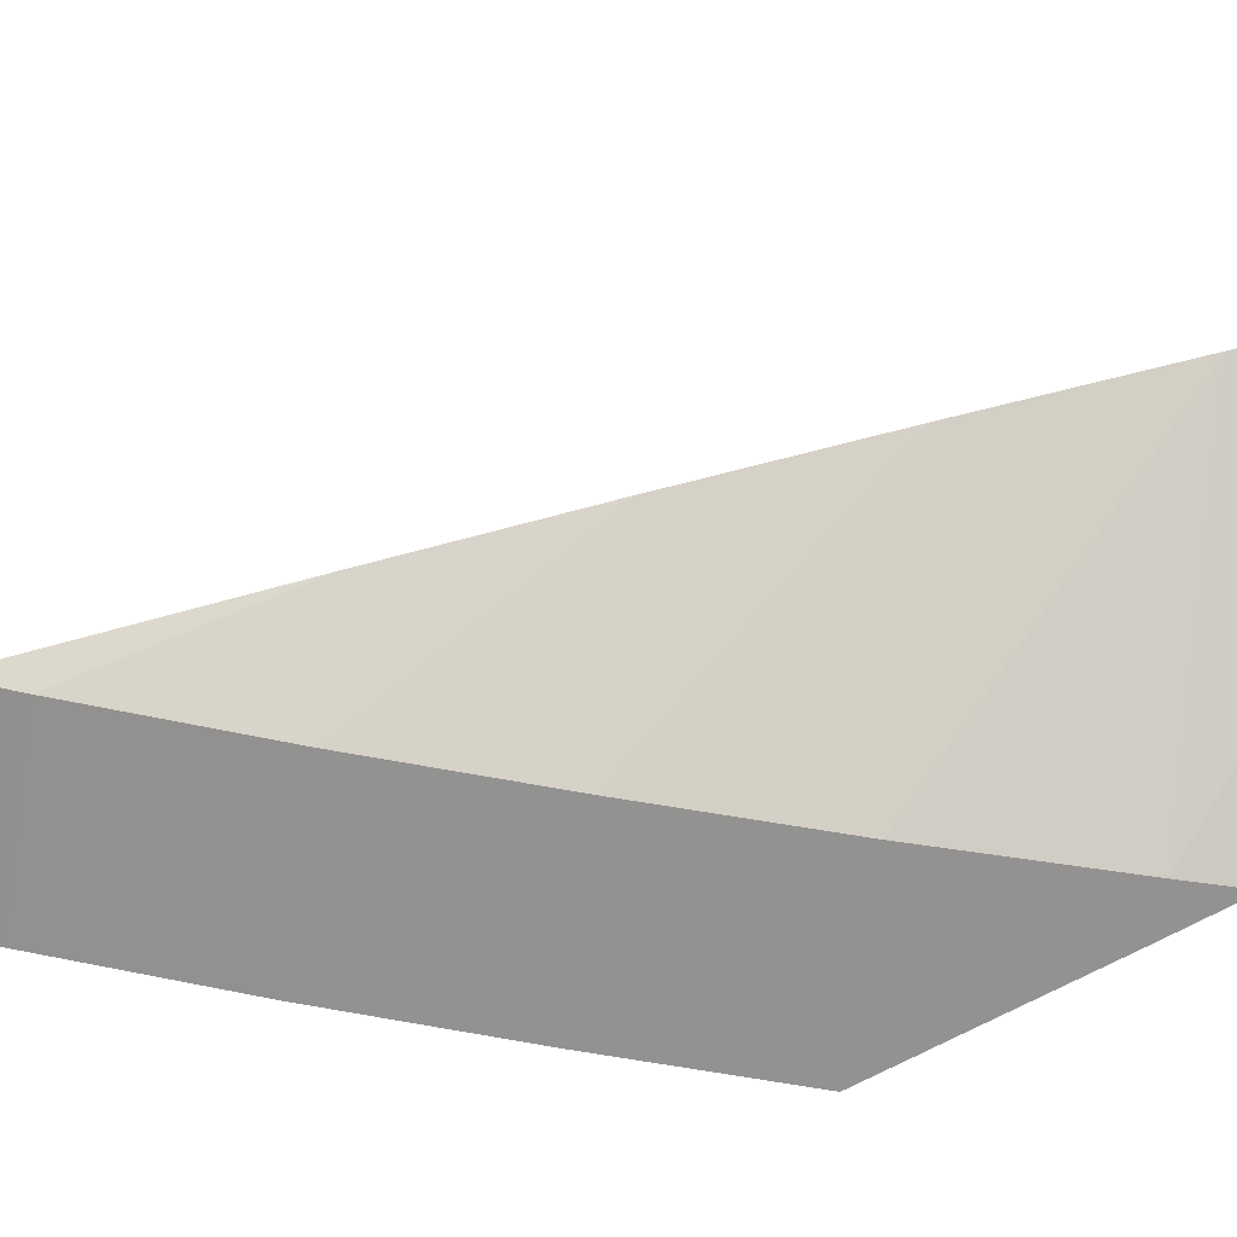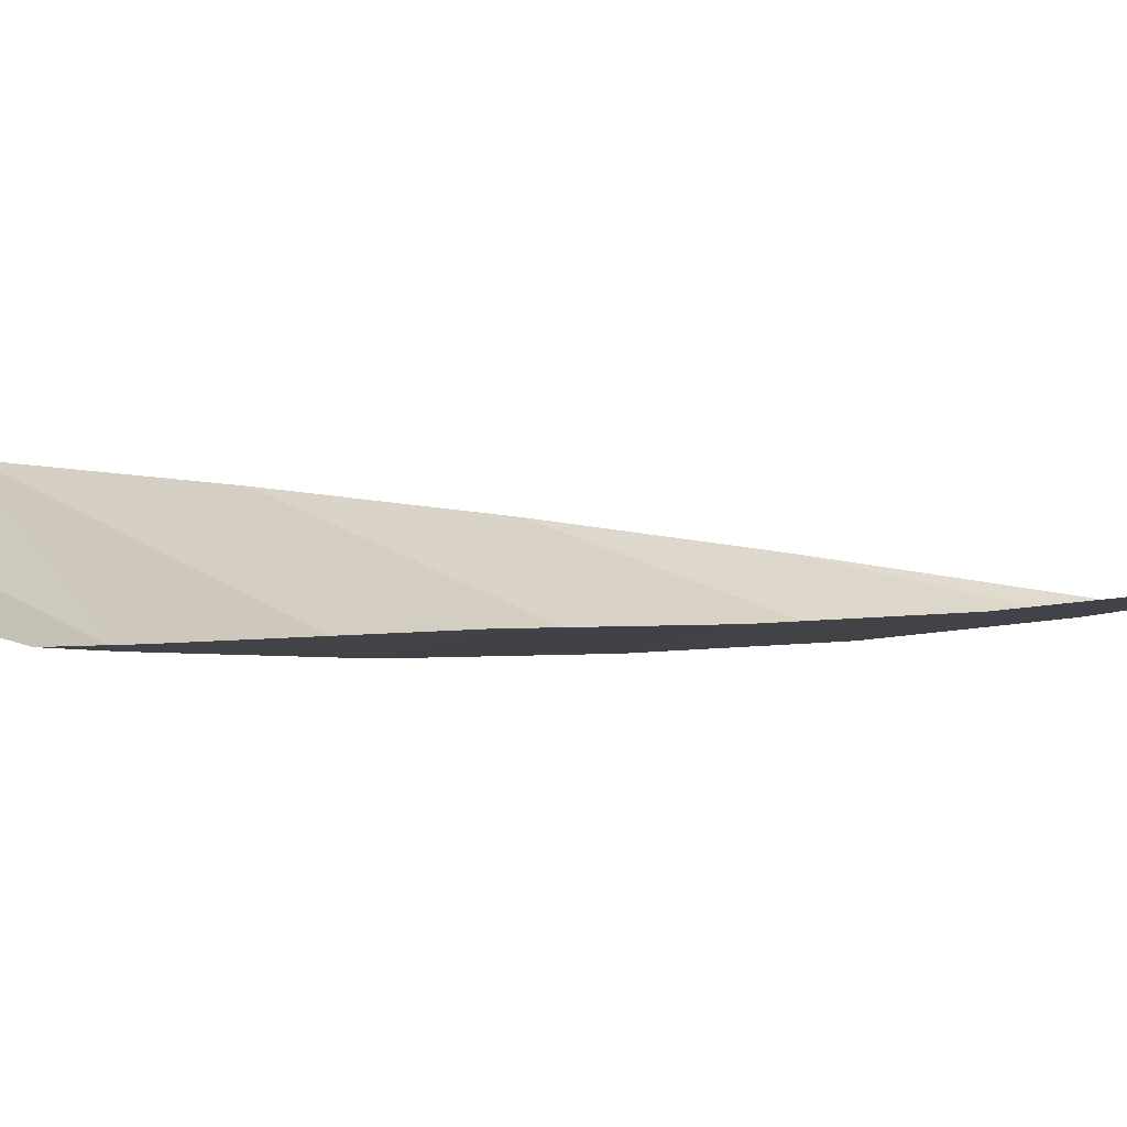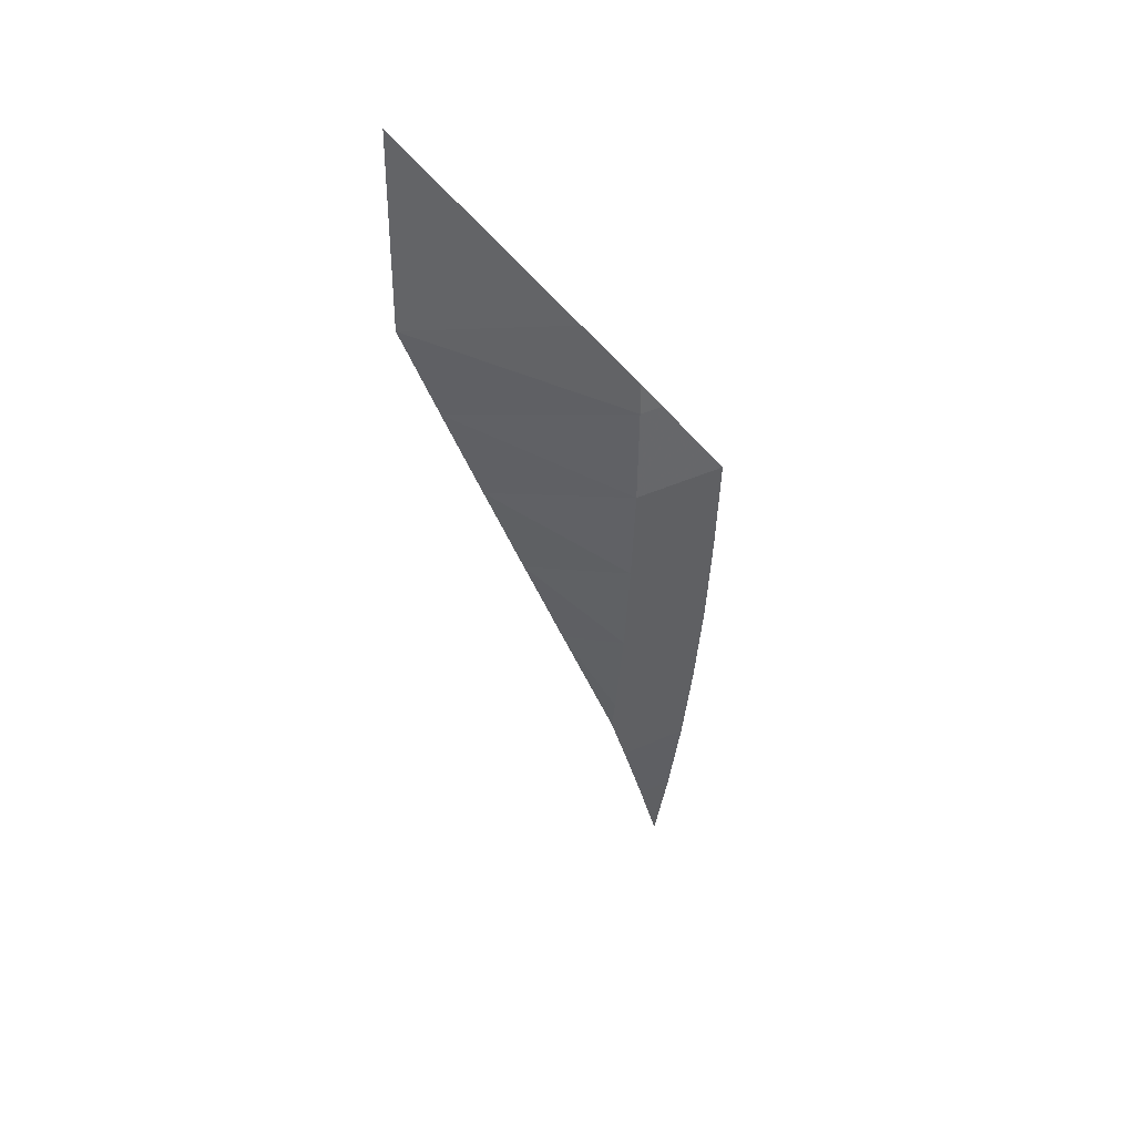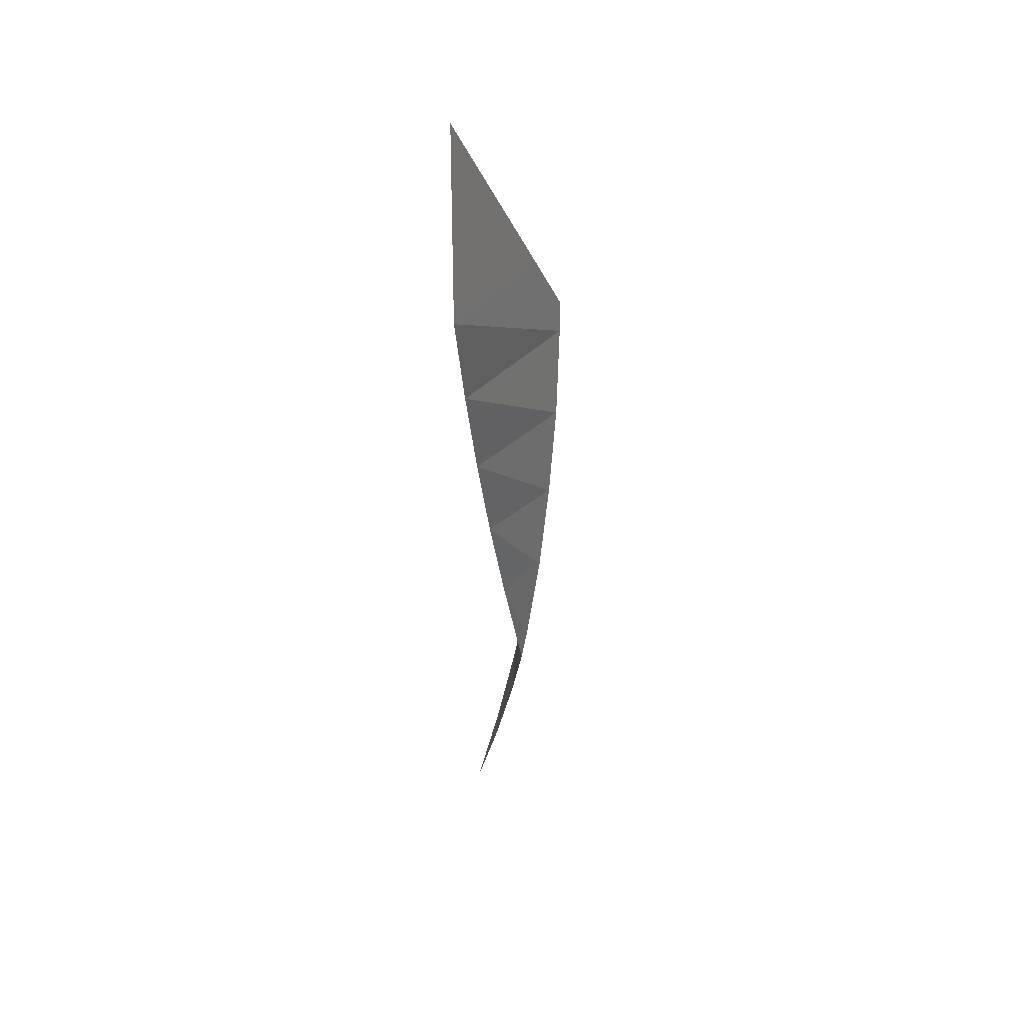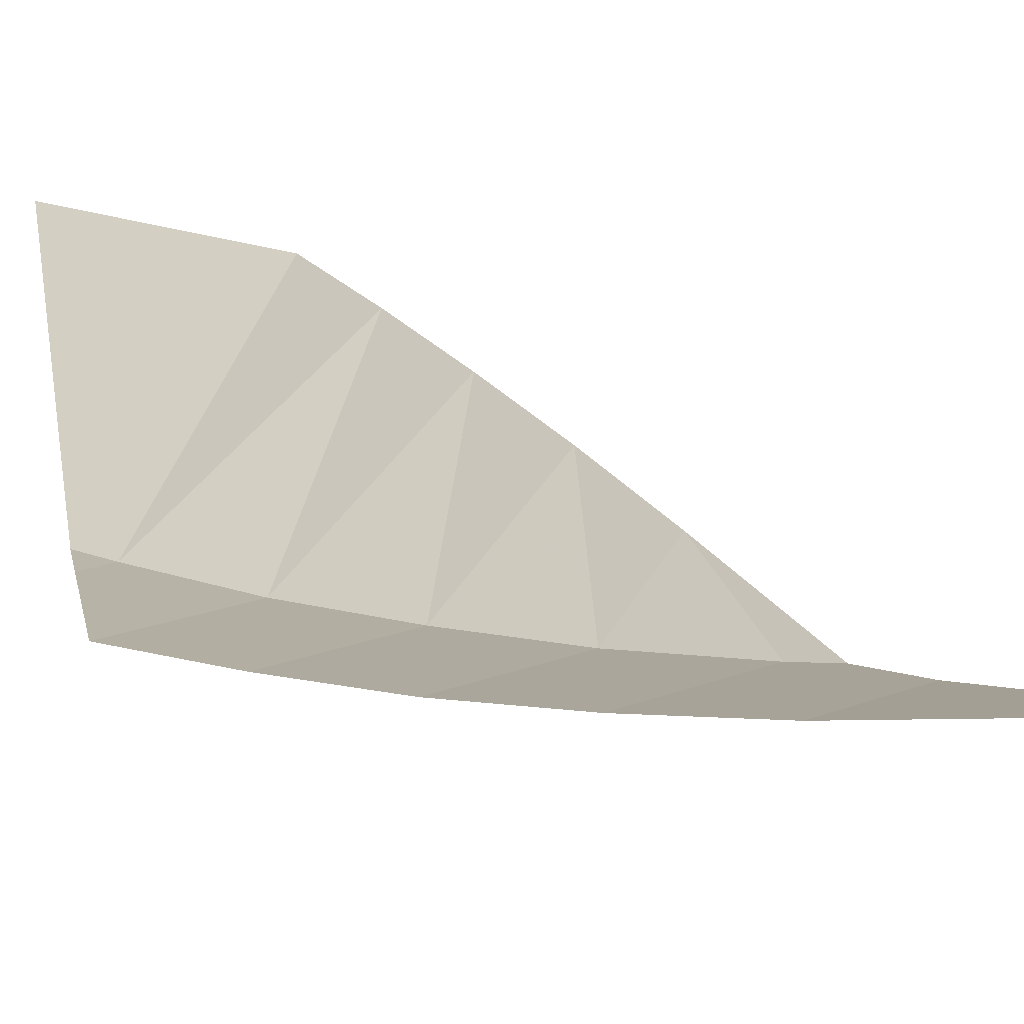
<metadata>
{"format":"obj","ext":"obj","renderer":"f3d","projection":"perspective","resolution":1024,"background":"white","views":[{"elev":-66.4,"azim":-97.9,"up":"+Y"},{"elev":-7.7,"azim":64.3,"up":"+Y"},{"elev":39.1,"azim":-30.0,"up":"+Z"},{"elev":31.1,"azim":-87.7,"up":"+Z"},{"elev":14.0,"azim":135.3,"up":"+Y"}]}
</metadata>
<code>
v -2.5 1 0.5
v -2.5 1 -1.5
v -1 0.25 -1.5
v -2.5 1 -1.5
v -2.125 0.929 -2.5
v -0.5 0.005 -2.5
v -1 0.25 -1.5
v -2.5 1 -1.5
v -0.5 0.005 -2.5
v -0.5 0.00335 -2.167
v -0.5 0.005 -2.5
v -0.25 0.005 -2.5
v -0.5 0.00335 -2.167
v -1.75 0.8384 -3.5
v -0.5 0.03 -3.5
v -2.125 0.929 -2.5
v -0.5 0.03 -3.5
v -0.5 0.005 -2.5
v -2.125 0.929 -2.5
v -0.5 0.005 -2.5
v -0.5 0.03 -3.5
v 0.5 0.03 -3.5
v -0.25 0.005 -2.5
v -0.5 0.1 -4.5
v -1.75 0.8384 -3.5
v -1.375 0.73 -4.5
v -0.5 0.03 -3.5
v -1.75 0.8384 -3.5
v -0.5 0.1 -4.5
v -0.5 0.03 -3.5
v -0.5 0.1 -4.5
v 0.5 0.1 -4.5
v 0.5 0.03 -3.5
v -0.5 0.2 -5.5
v -1.375 0.73 -4.5
v -1 0.6 -5.5
v -1.375 0.73 -4.5
v -0.5 0.2 -5.5
v -0.5 0.1 -4.5
v -0.5 0.1 -4.5
v -0.5 0.2 -5.5
v 0.5 0.2 -5.5
v 0.5 0.1 -4.5
v -0.5 0.345 -6.5
v -1 0.6 -5.5
v -0.625 0.4541 -6.5
v -0.5 0.2 -5.5
v -1 0.6 -5.5
v -0.5 0.345 -6.5
v -0.5 0.2 -5.5
v -0.5 0.345 -6.5
v 0.5 0.345 -6.5
v 0.5 0.2 -5.5
v -0.5 0.345 -6.5
v -0.625 0.4541 -6.5
v -0.5 0.405 -6.833
v -0.5 0.345 -6.5
v -0.5 0.405 -6.833
v 0.5 0.525 -7.5
v 0.5 0.345 -6.5
v -0.5 0.405 -6.833
v -0.25 0.525 -7.5
v 0.5 0.525 -7.5
v -0.25 0.525 -7.5
v 0.125 0.745 -8.5
v 0.5 0.745 -8.5
v 0.5 0.525 -7.5
v 0.5 1 -9.5
v 0.5 0.745 -8.5
v 0.125 0.745 -8.5
g mesh7204230
f 1 2 3
f 4 5 6
f 7 8 9
f 9 10 7
f 11 12 13
f 14 15 16
f 17 18 19
f 20 21 22
f 22 23 20
f 24 25 26
f 27 28 29
f 30 31 32
f 32 33 30
f 34 35 36
f 37 38 39
f 40 41 42
f 42 43 40
f 44 45 46
f 47 48 49
f 50 51 52
f 52 53 50
f 54 55 56
f 57 58 59
f 59 60 57
f 61 62 63
f 64 65 66
f 66 67 64
f 68 69 70

</code>
